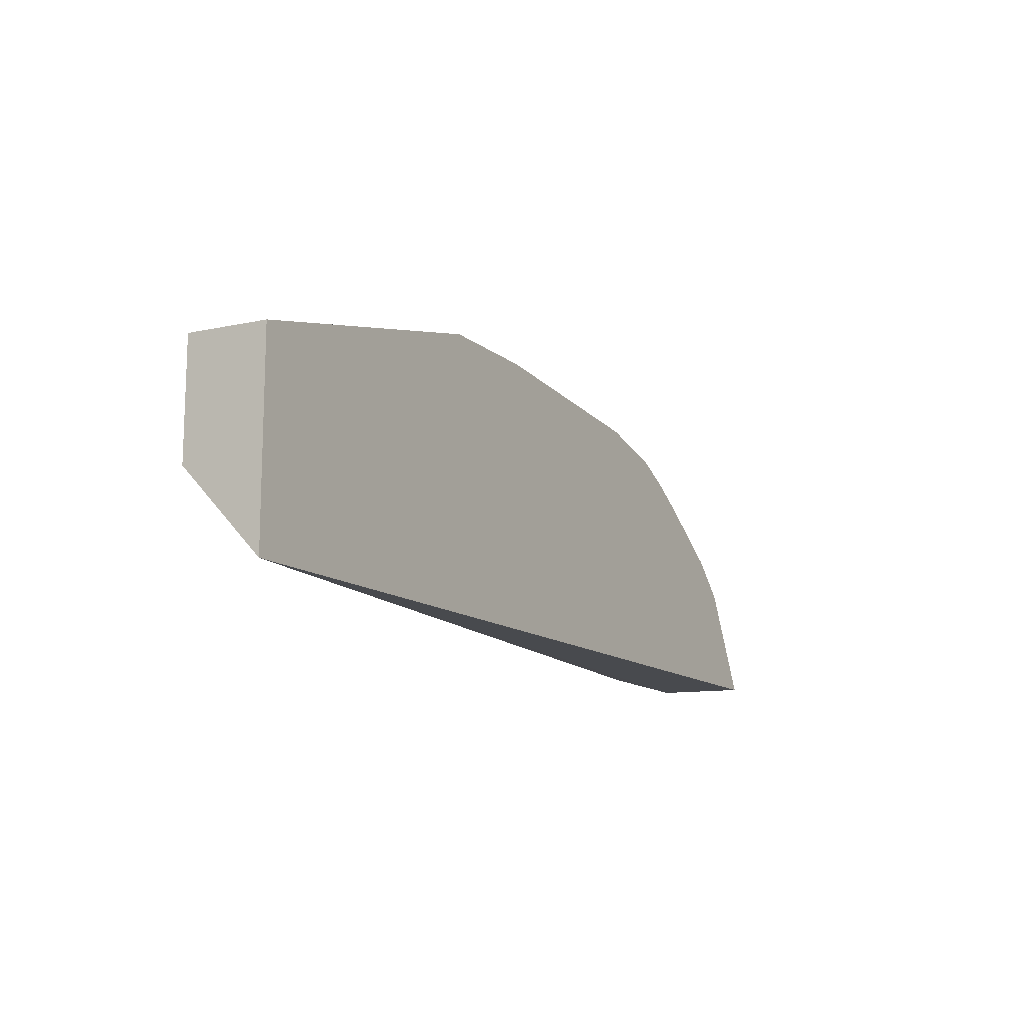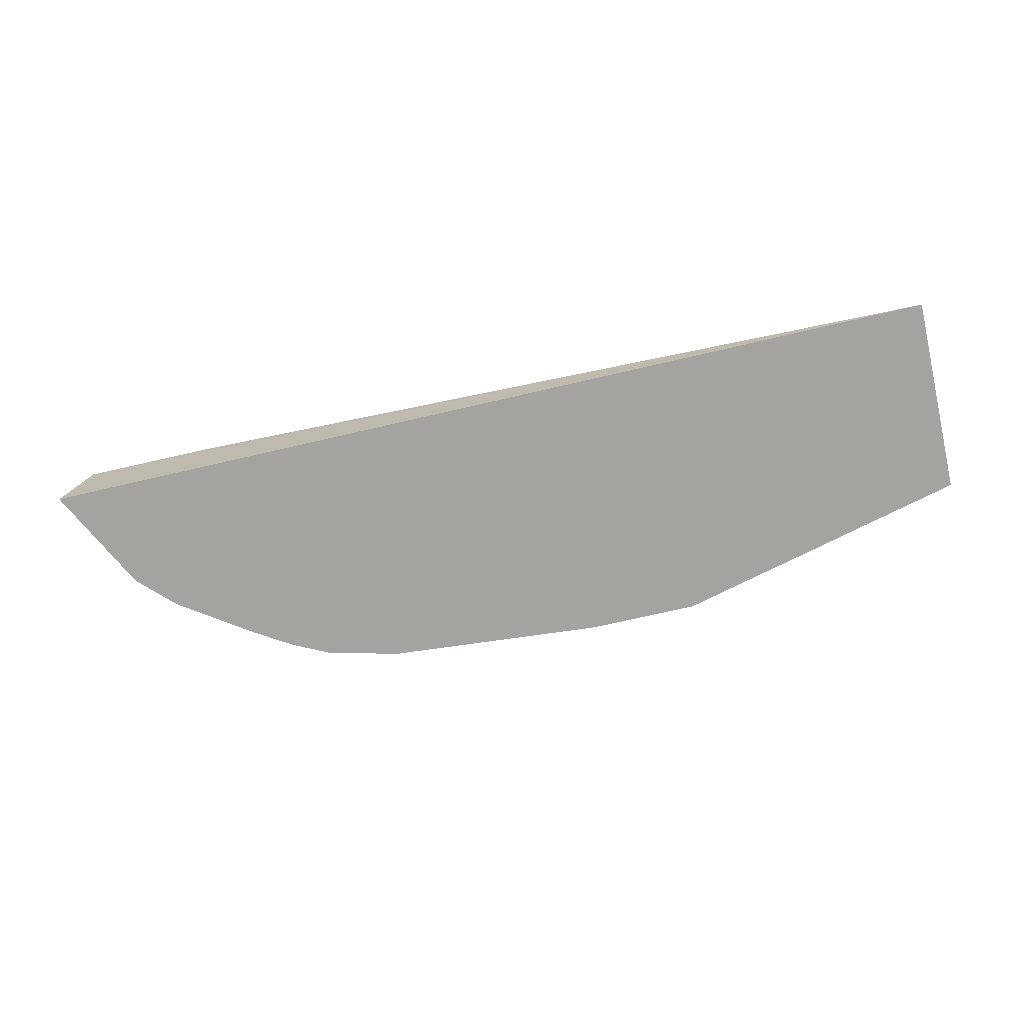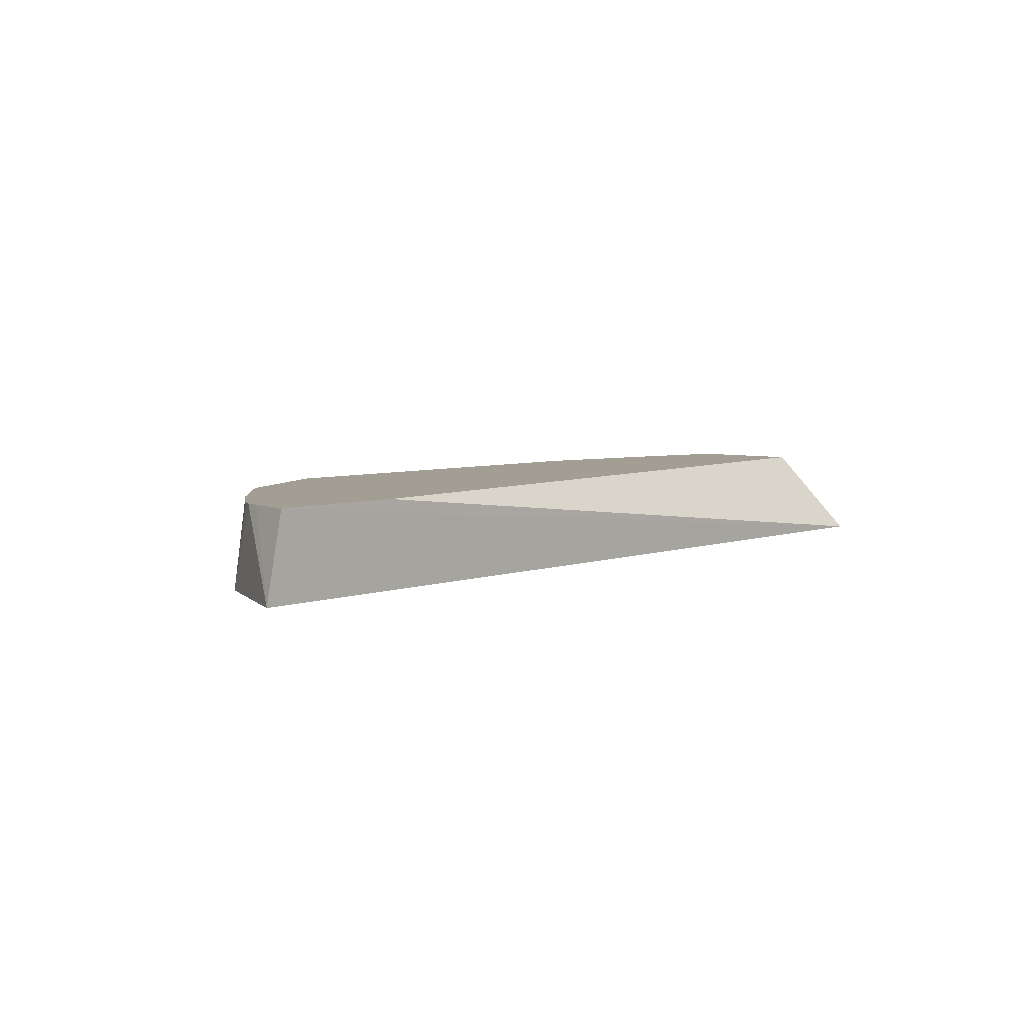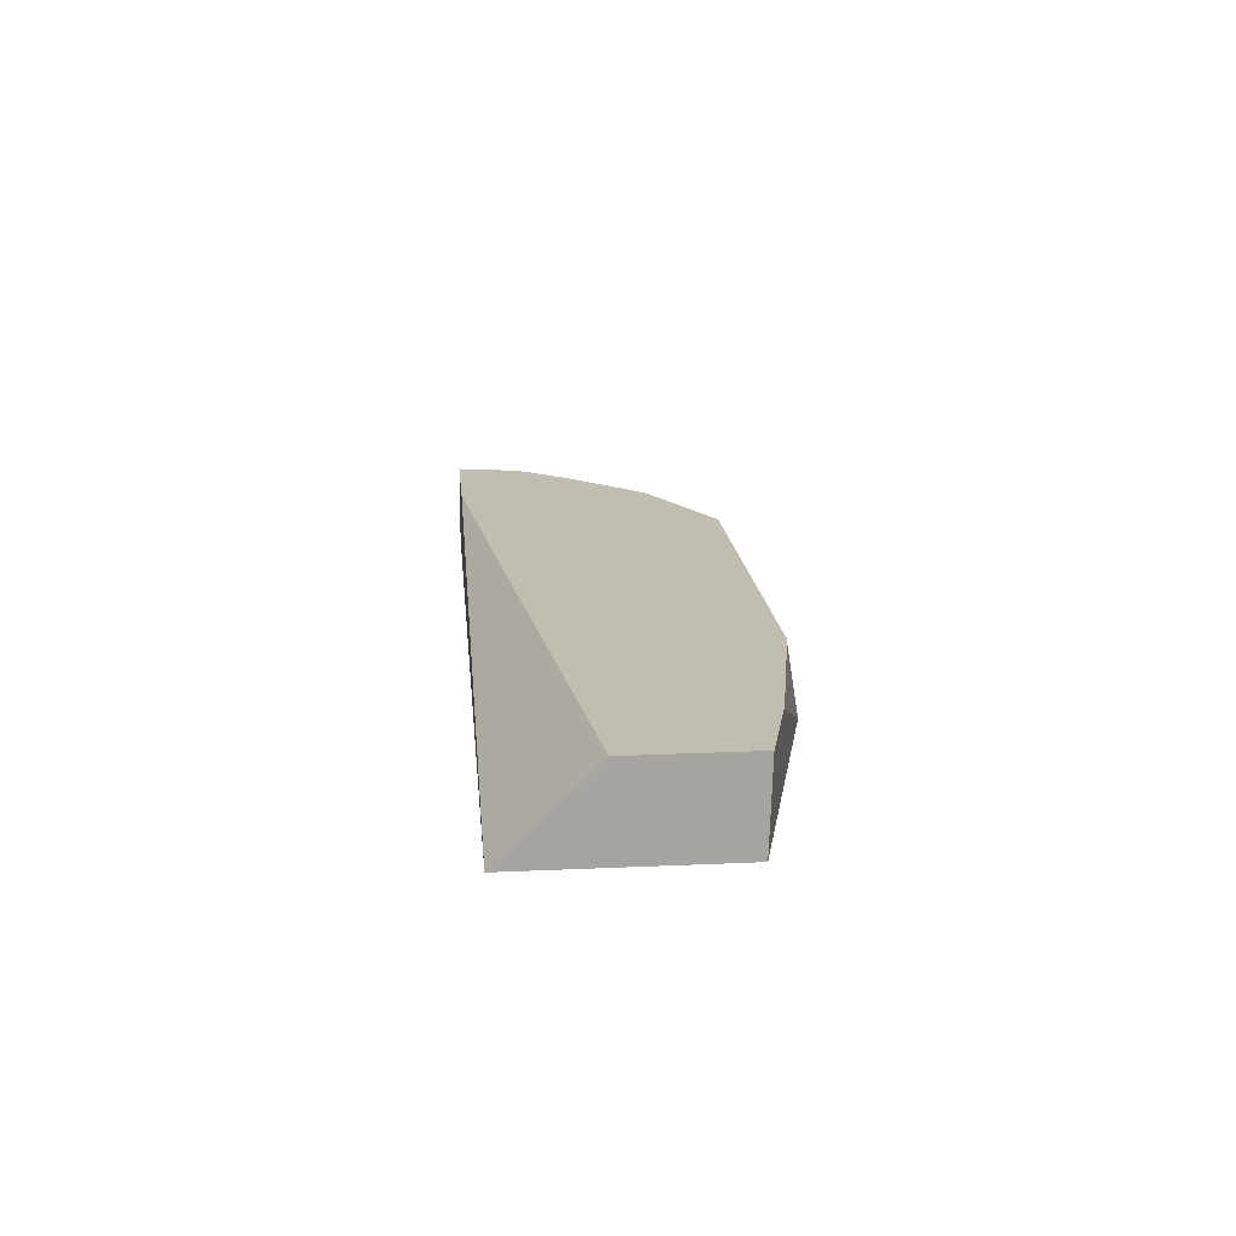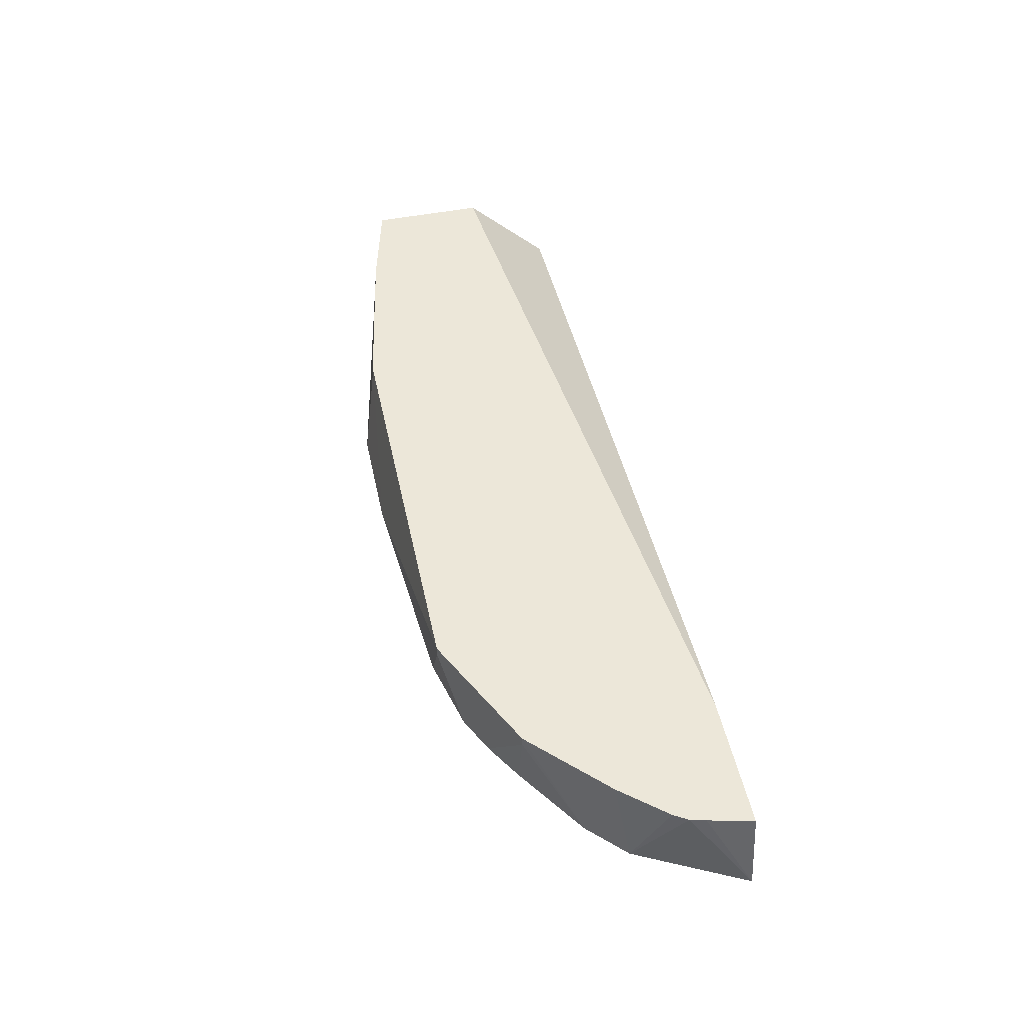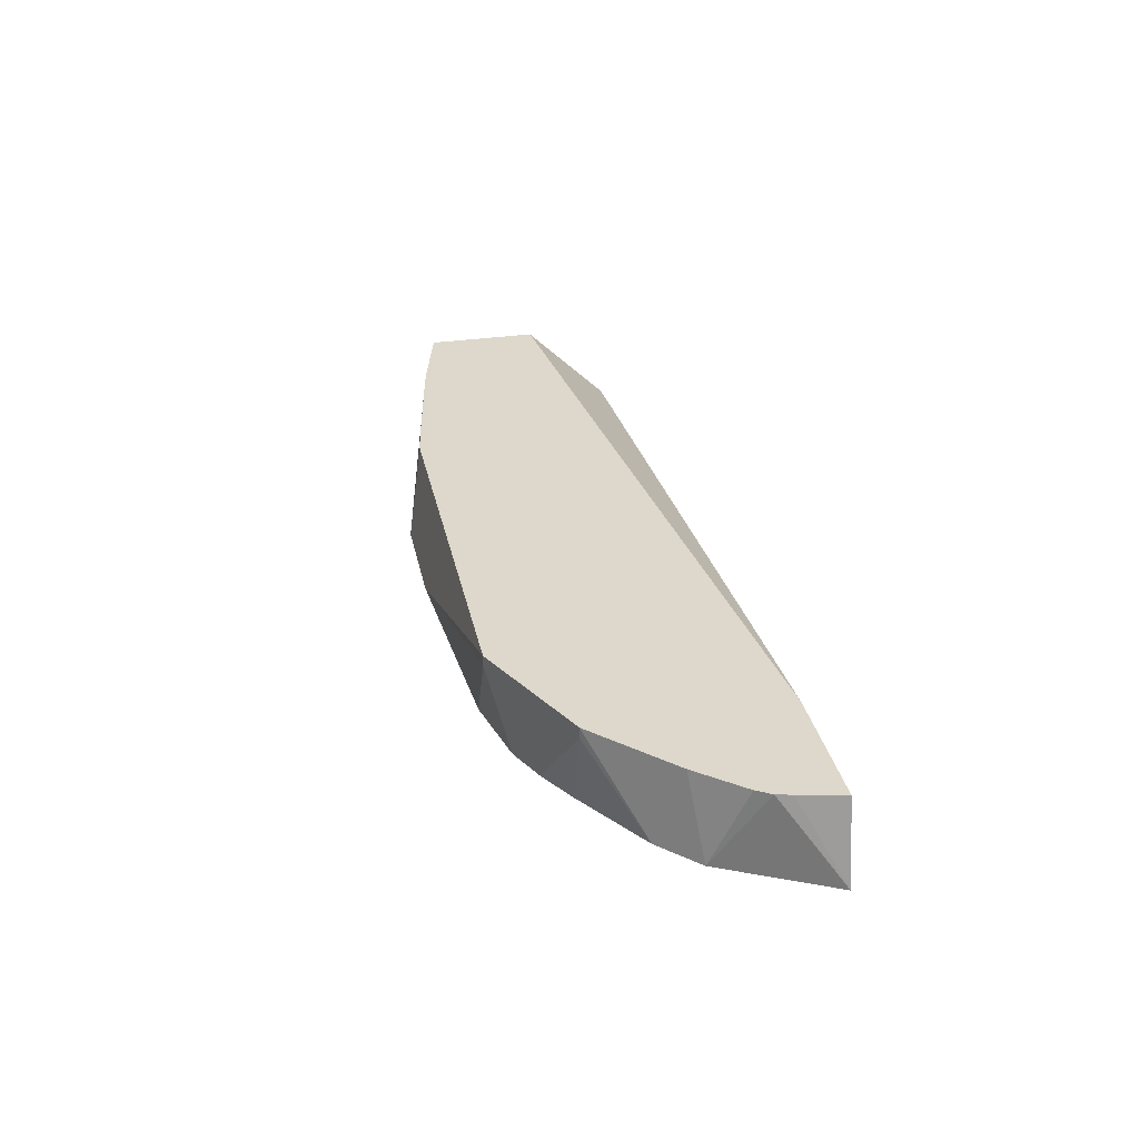
<metadata>
{"format":"obj","ext":"obj","renderer":"f3d","projection":"perspective","resolution":1024,"background":"white","views":[{"elev":-13.2,"azim":-59.5,"up":"+Z"},{"elev":-73.0,"azim":-167.1,"up":"+Y"},{"elev":5.2,"azim":131.4,"up":"+Y"},{"elev":16.7,"azim":-95.3,"up":"+Y"},{"elev":49.6,"azim":77.9,"up":"+Y"},{"elev":31.4,"azim":78.2,"up":"+Y"}]}
</metadata>
<code>
v 0.8535 -0.1607 0.1623
v 0.5026 -0.1607 0.3115
v 0.34 -0.1607 0.1612
v 0.34 -0.1607 0.2709
v 0.34 -0.1148 0.209
v 0.7723 -0.1148 0.1623
v 0.8439 -0.1148 0.1623
v 0.3477 -0.1148 0.209
v 0.7037 -0.1148 0.3016
v 0.34 -0.1148 0.2724
v 0.4825 -0.1148 0.3016
v 0.563 -0.1607 0.3115
v 0.7037 -0.1206 0.3016
v 0.6836 -0.1607 0.3016
v 0.4653 -0.1148 0.2987
v 0.4143 -0.1148 0.2894
v 0.3879 -0.1148 0.2844
v 0.7238 -0.1607 0.2914
v 0.7439 -0.1607 0.2814
v 0.7707 -0.1206 0.2681
v 0.7707 -0.1148 0.2681
v 0.8042 -0.1607 0.2411
v 0.7641 -0.1607 0.2688
v 0.8242 -0.1607 0.2211
v 0.8109 -0.1148 0.2279
v 0.8316 -0.1148 0.203
v 0.8362 -0.1148 0.1952
v 0.8383 -0.1148 0.1868
f 25 21 22
f 20 22 21
f 20 23 22
f 20 19 23
f 23 19 22
f 19 18 22
f 22 18 1
f 20 21 13
f 24 22 1
f 25 22 24
f 25 26 21
f 27 24 1
f 27 7 26
f 28 7 27
f 28 1 7
f 28 27 1
f 7 1 3
f 26 7 21
f 21 7 9
f 13 21 9
f 9 7 8
f 18 2 1
f 20 13 19
f 25 24 26
f 19 13 18
f 27 26 24
f 14 2 18
f 13 14 18
f 2 3 1
f 4 3 2
f 5 3 4
f 6 3 5
f 6 5 7
f 5 8 7
f 5 9 8
f 10 9 5
f 11 9 10
f 12 9 11
f 12 13 9
f 6 7 3
f 17 11 10
f 12 14 13
f 10 4 2
f 17 10 2
f 15 11 17
f 16 15 17
f 10 5 4
f 16 2 15
f 15 2 11
f 12 11 2
f 12 2 14
f 16 17 2

</code>
